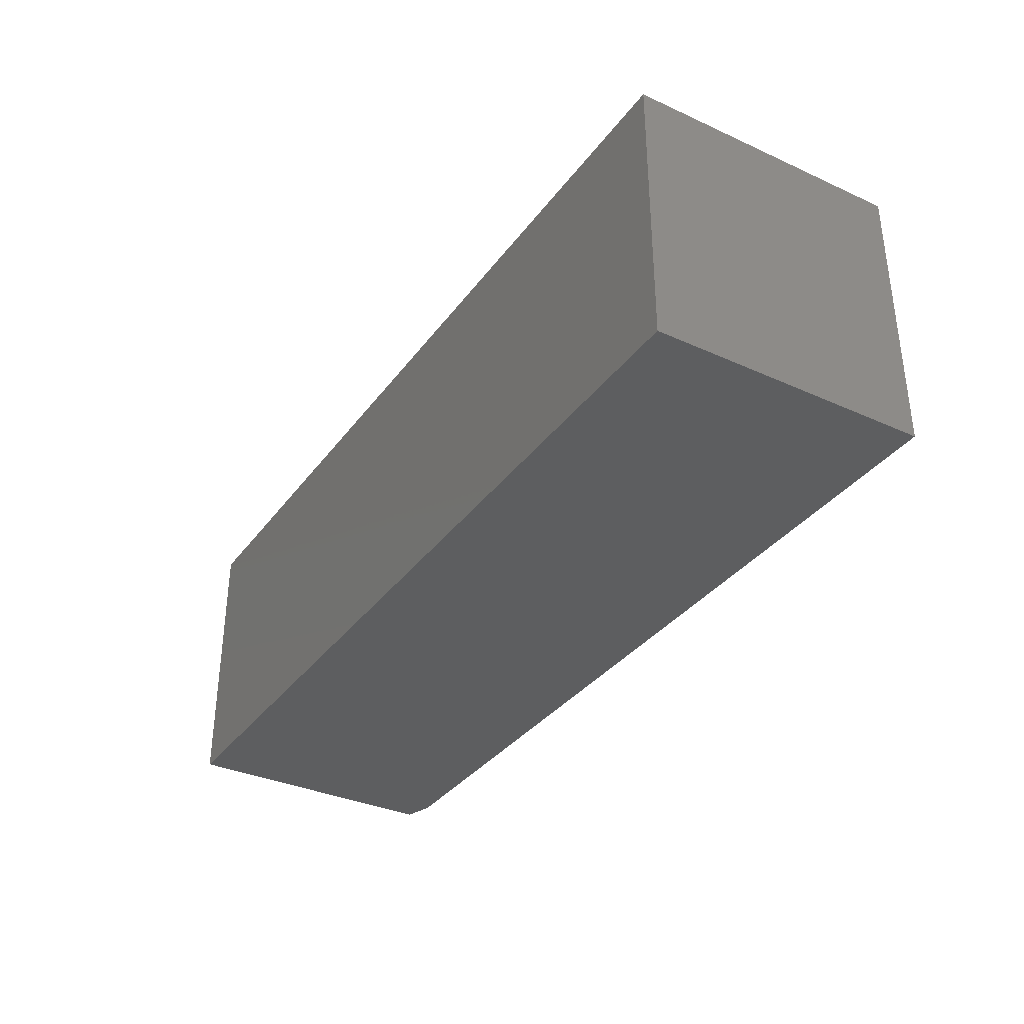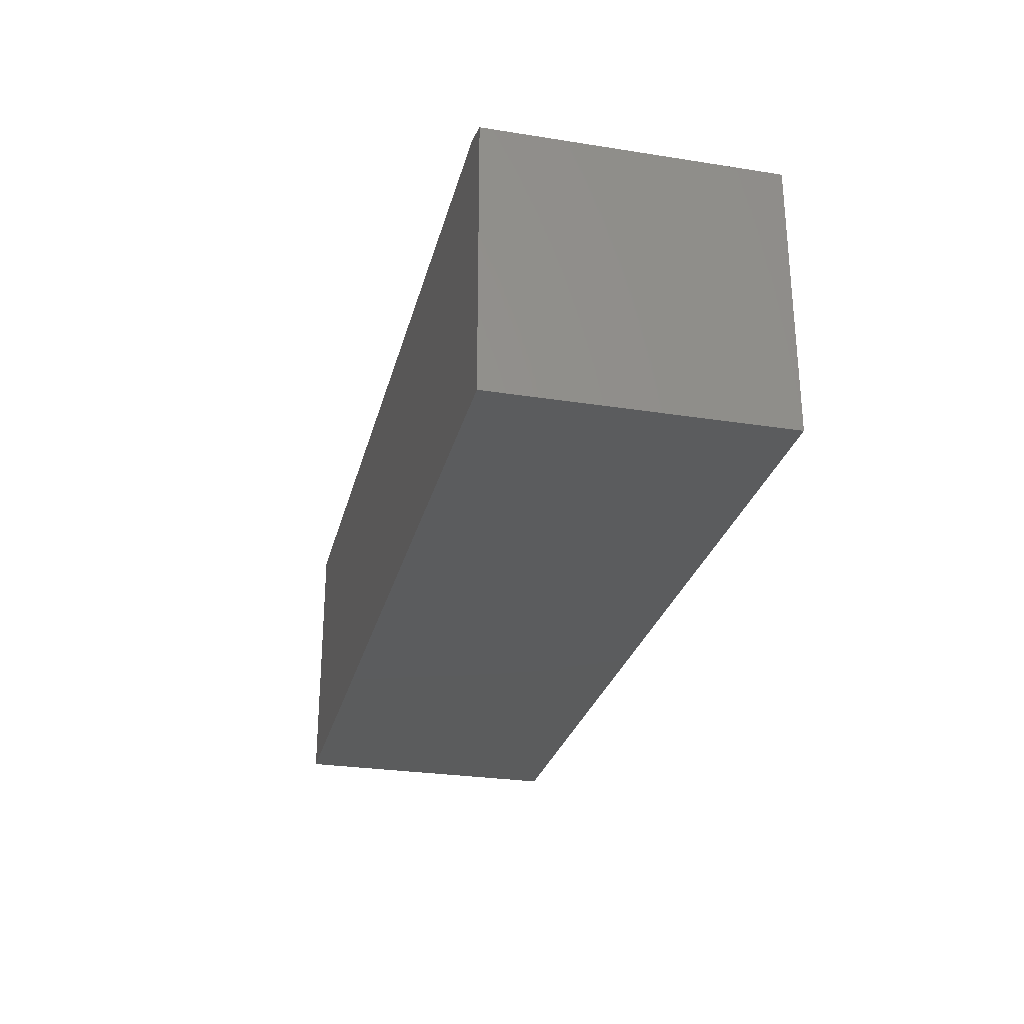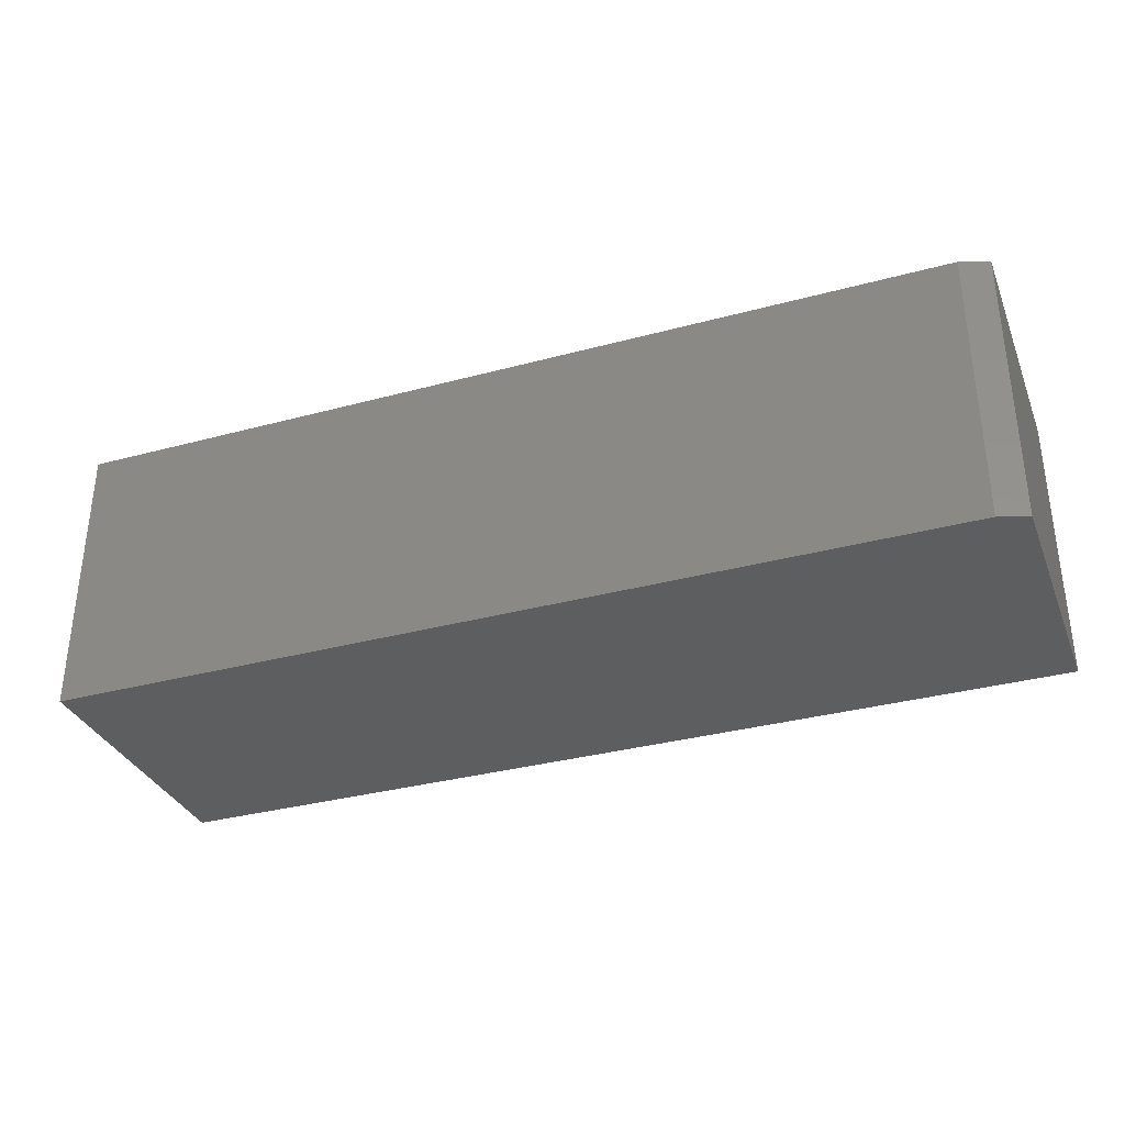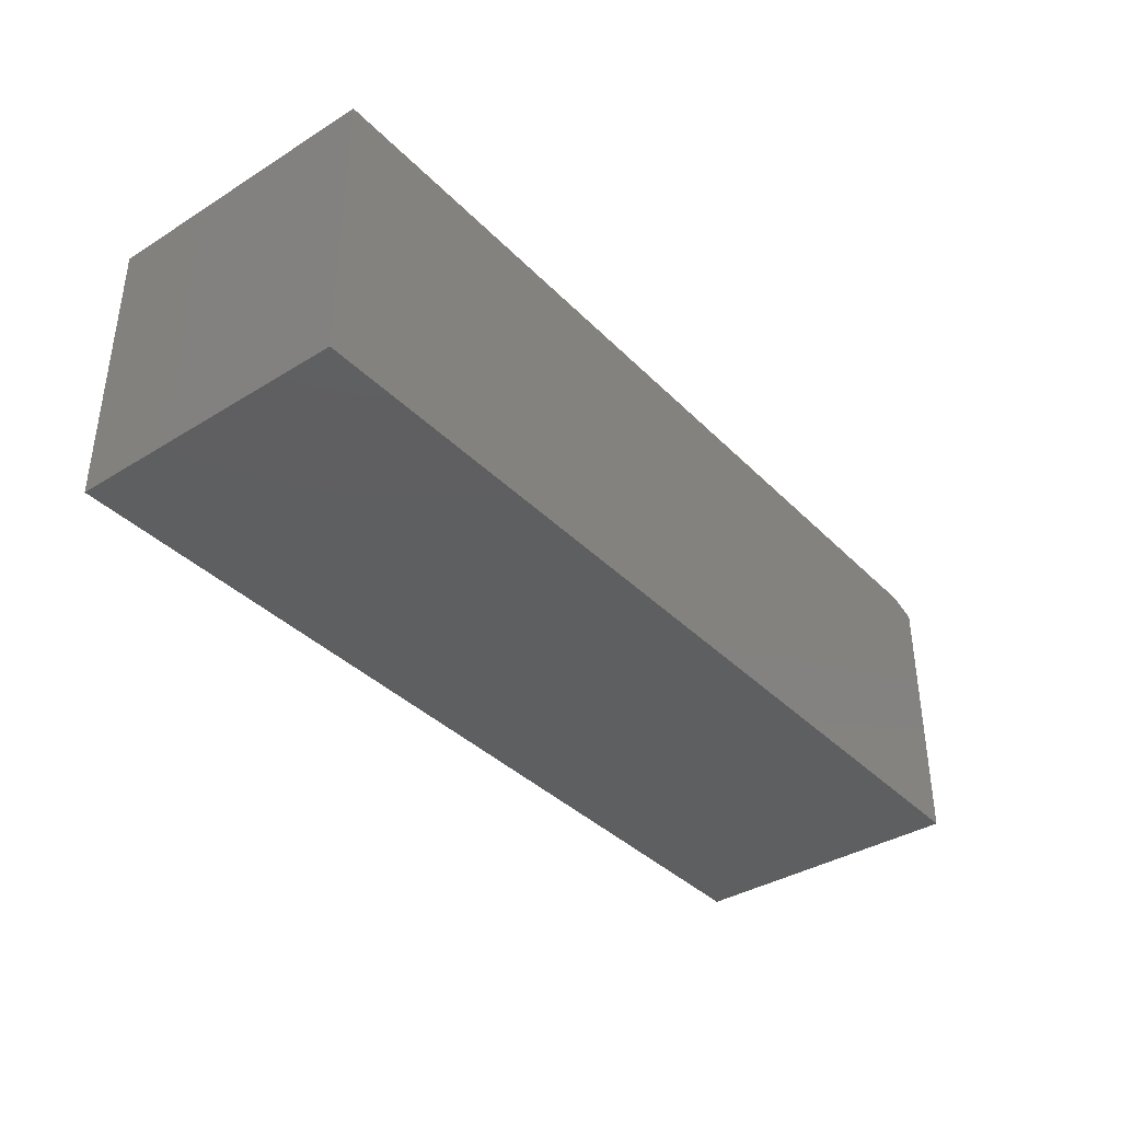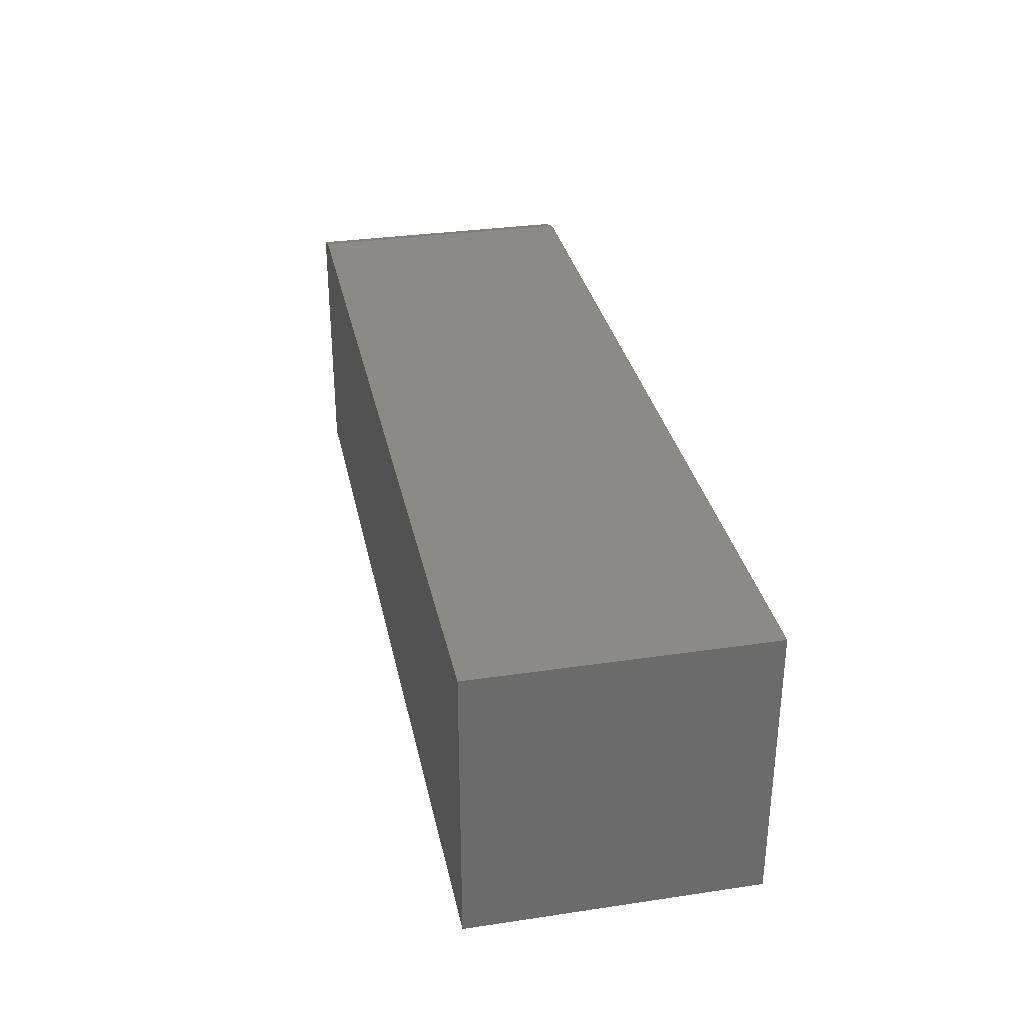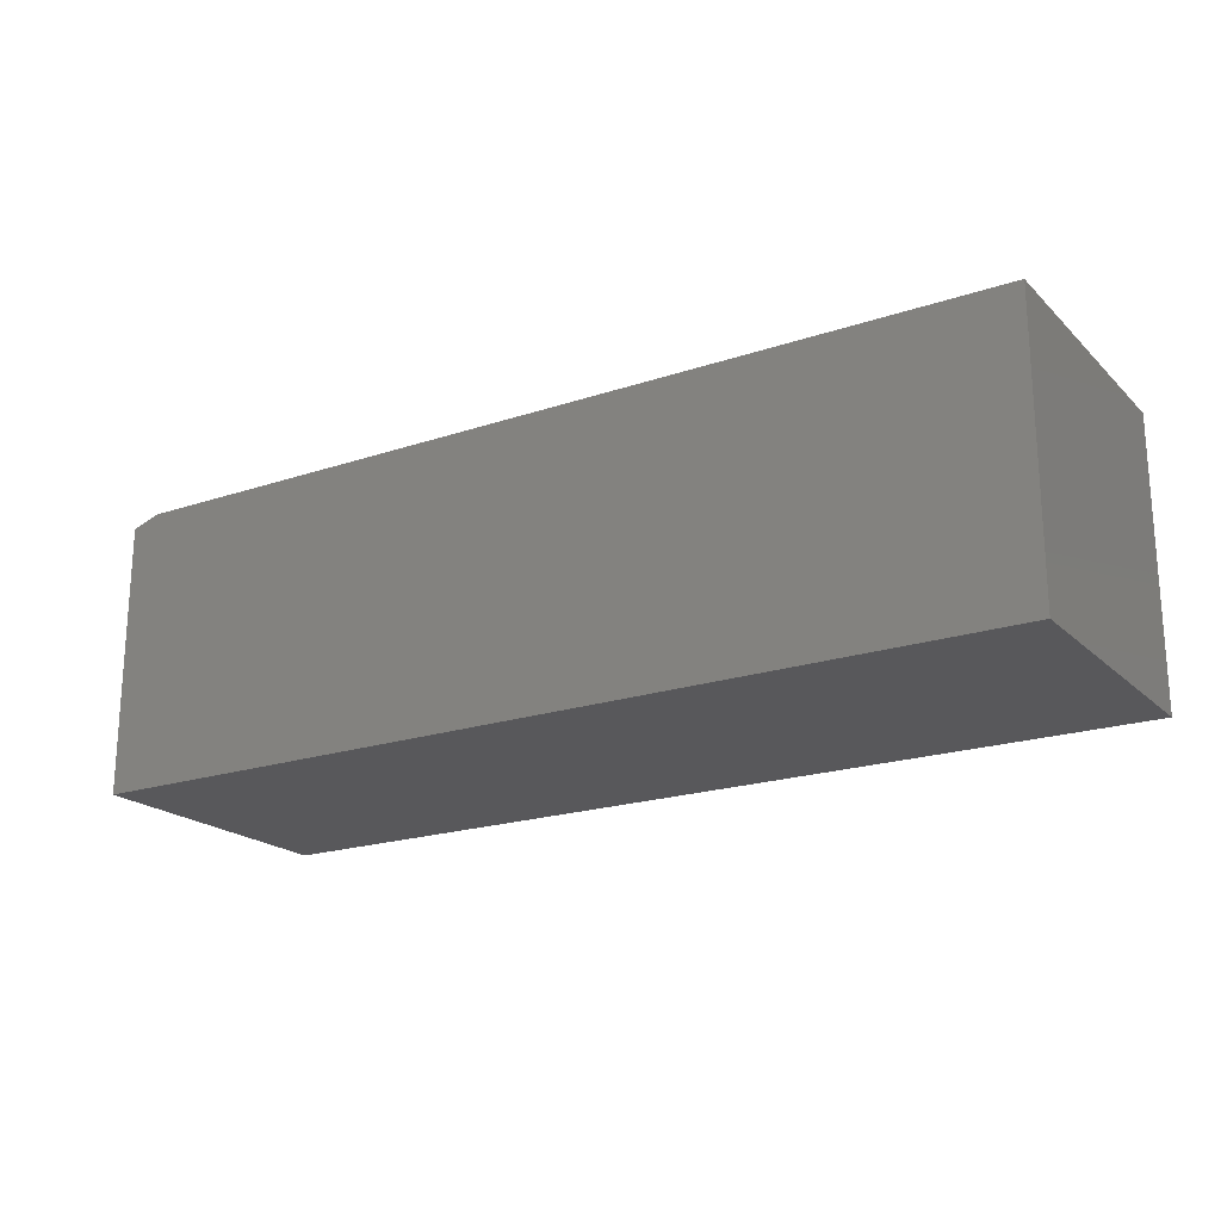
<metadata>
{"format":"stl","ext":"stl","renderer":"f3d","projection":"perspective","resolution":1024,"background":"white","views":[{"elev":-34.6,"azim":-121.2,"up":"+Y"},{"elev":-27.5,"azim":76.4,"up":"+Z"},{"elev":-33.6,"azim":20.2,"up":"+Y"},{"elev":-37.6,"azim":-51.6,"up":"+Z"},{"elev":32.2,"azim":-101.7,"up":"+Z"},{"elev":-20.2,"azim":-148.4,"up":"+Z"}]}
</metadata>
<code>
# stl→obj: 10 verts, 16 faces
v -0.75 -0.2266 0.4531
v 0.7031 -0.2266 0.4531
v -0.75 0.2313 0.4531
v 0.7031 0.2313 0.4531
v -0.75 0.2313 0
v 0.75 0.2313 0
v 0.75 0.2313 0.4375
v 0.75 -0.2266 0.4375
v 0.75 -0.2266 0
v -0.75 -0.2266 0
f 1 2 3
f 3 2 4
f 5 3 6
f 6 3 4
f 6 4 7
f 8 9 7
f 7 9 6
f 1 10 2
f 2 10 9
f 2 9 8
f 4 2 7
f 7 2 8
f 10 5 9
f 9 5 6
f 3 5 1
f 1 5 10

</code>
